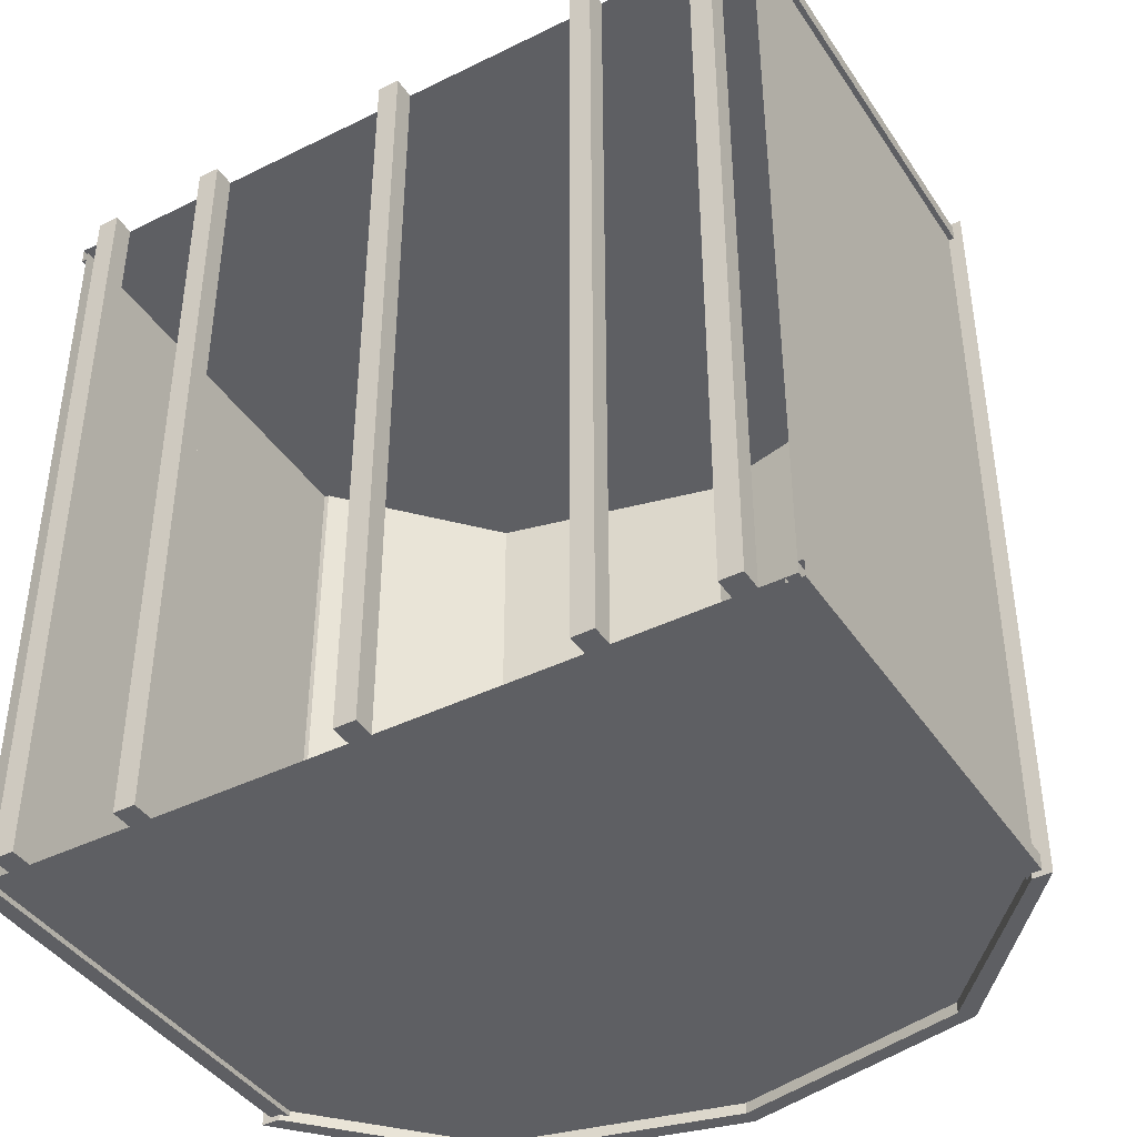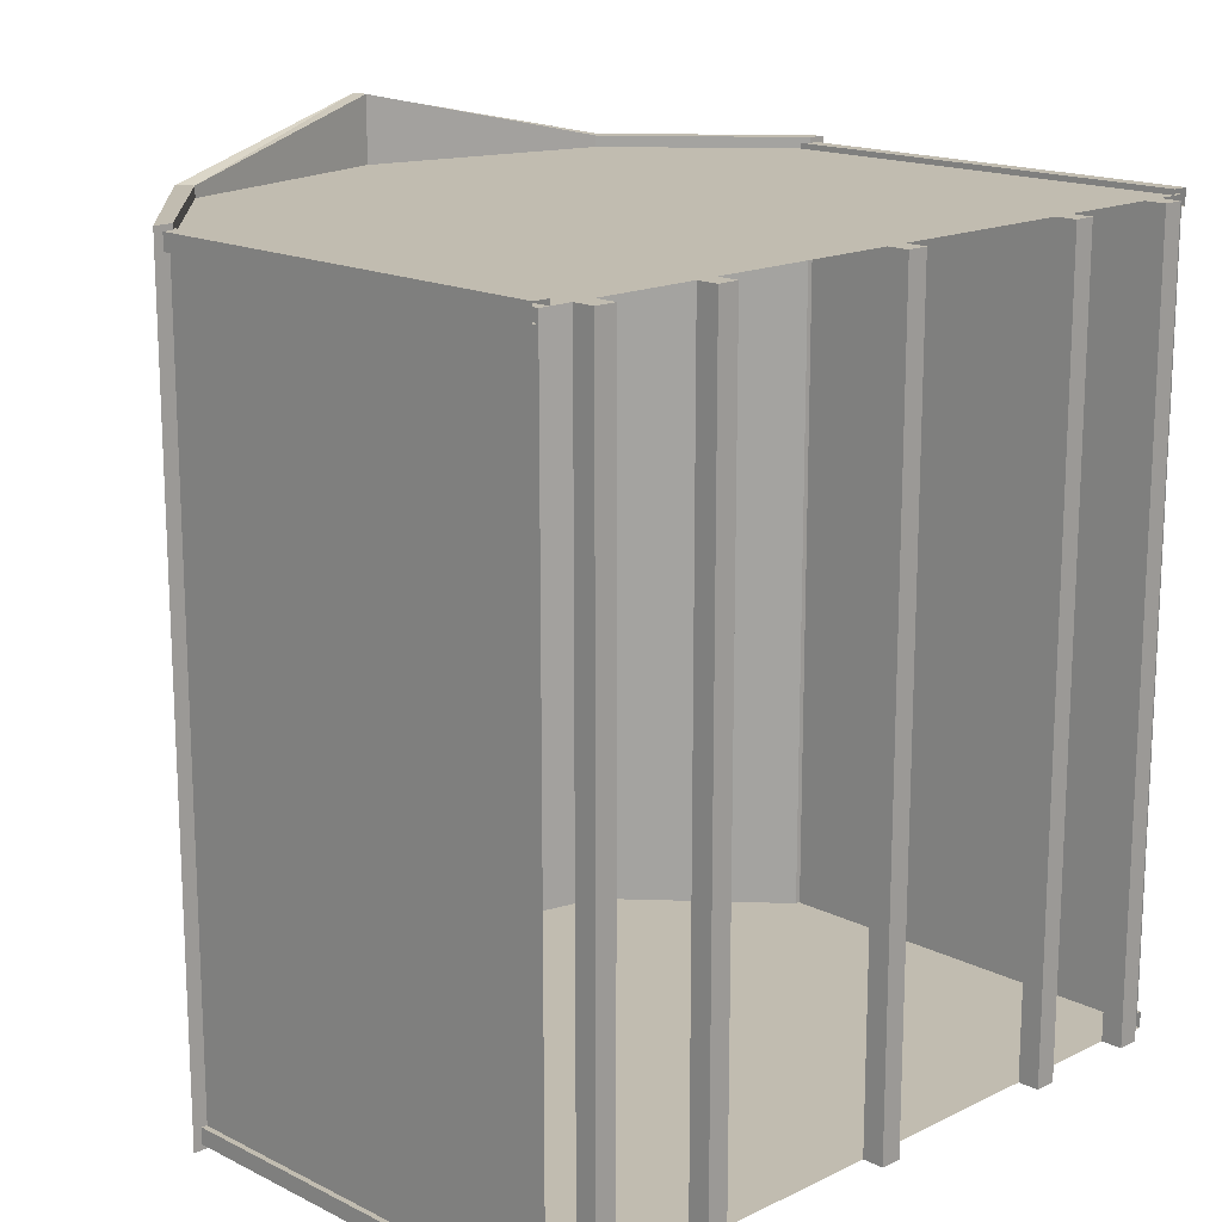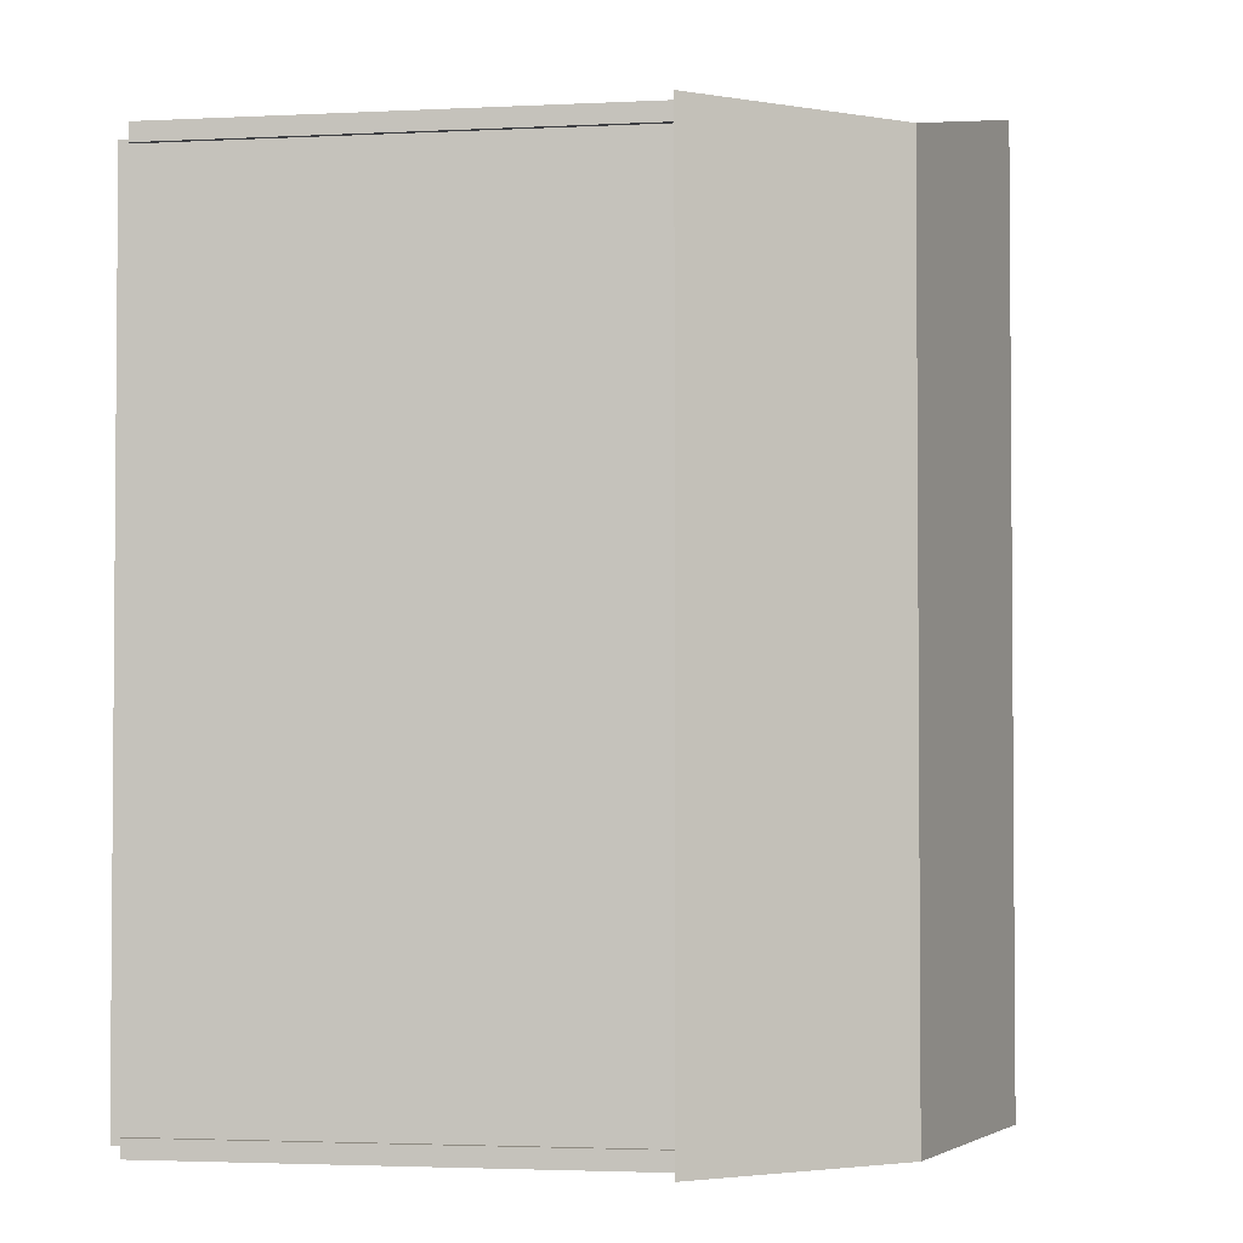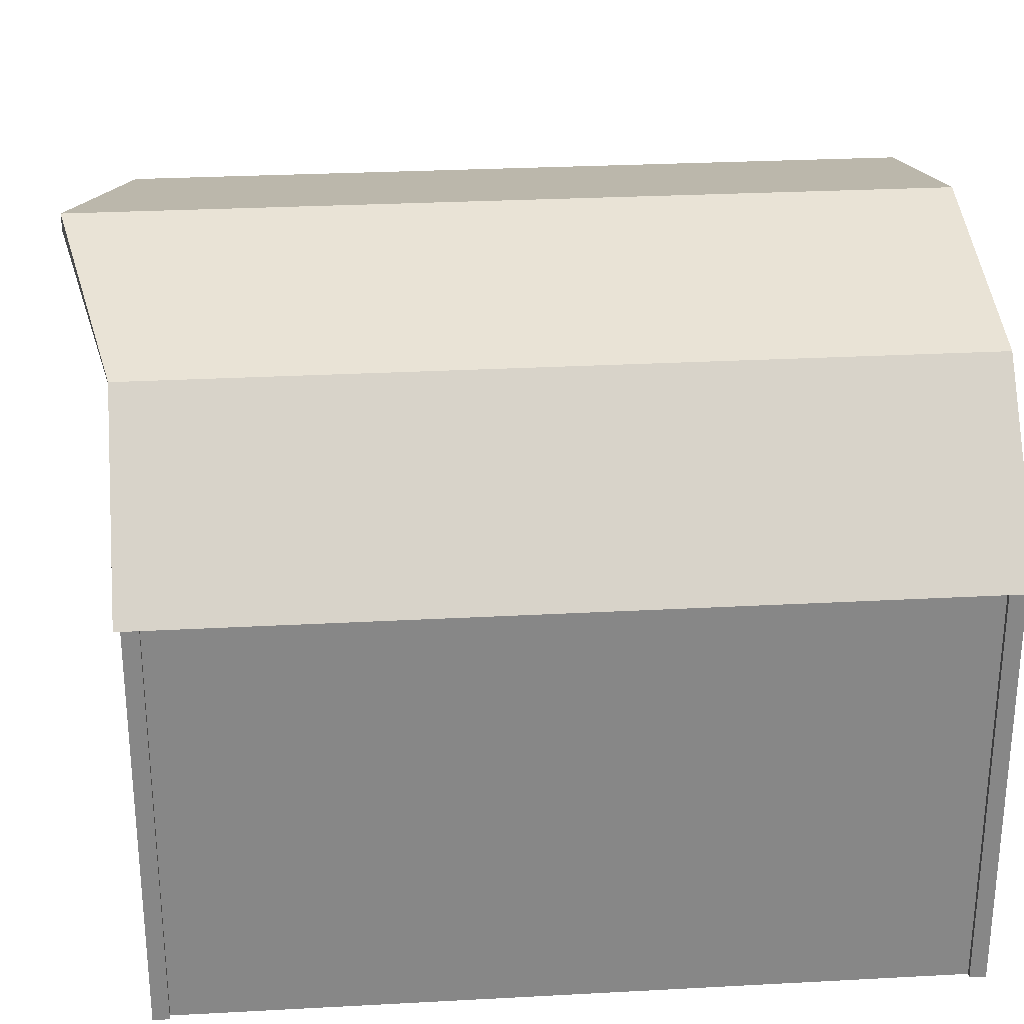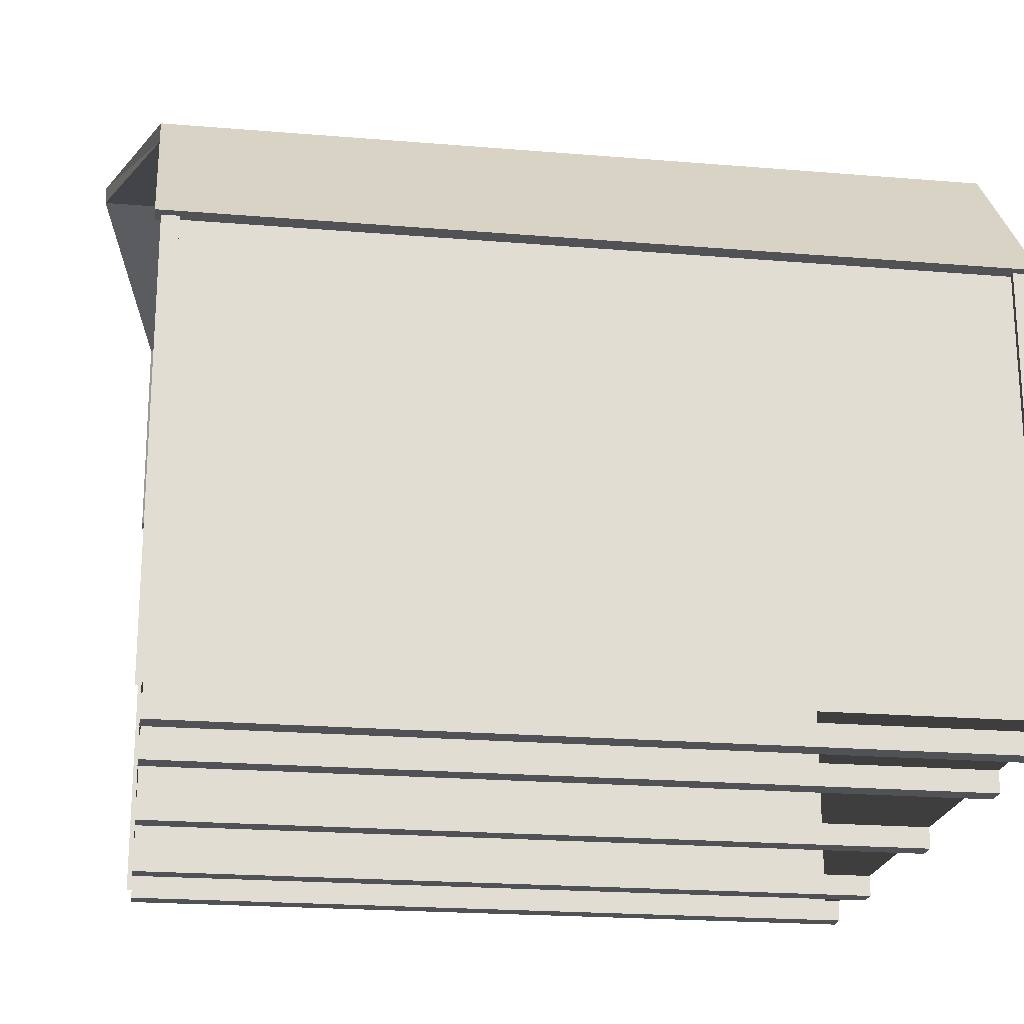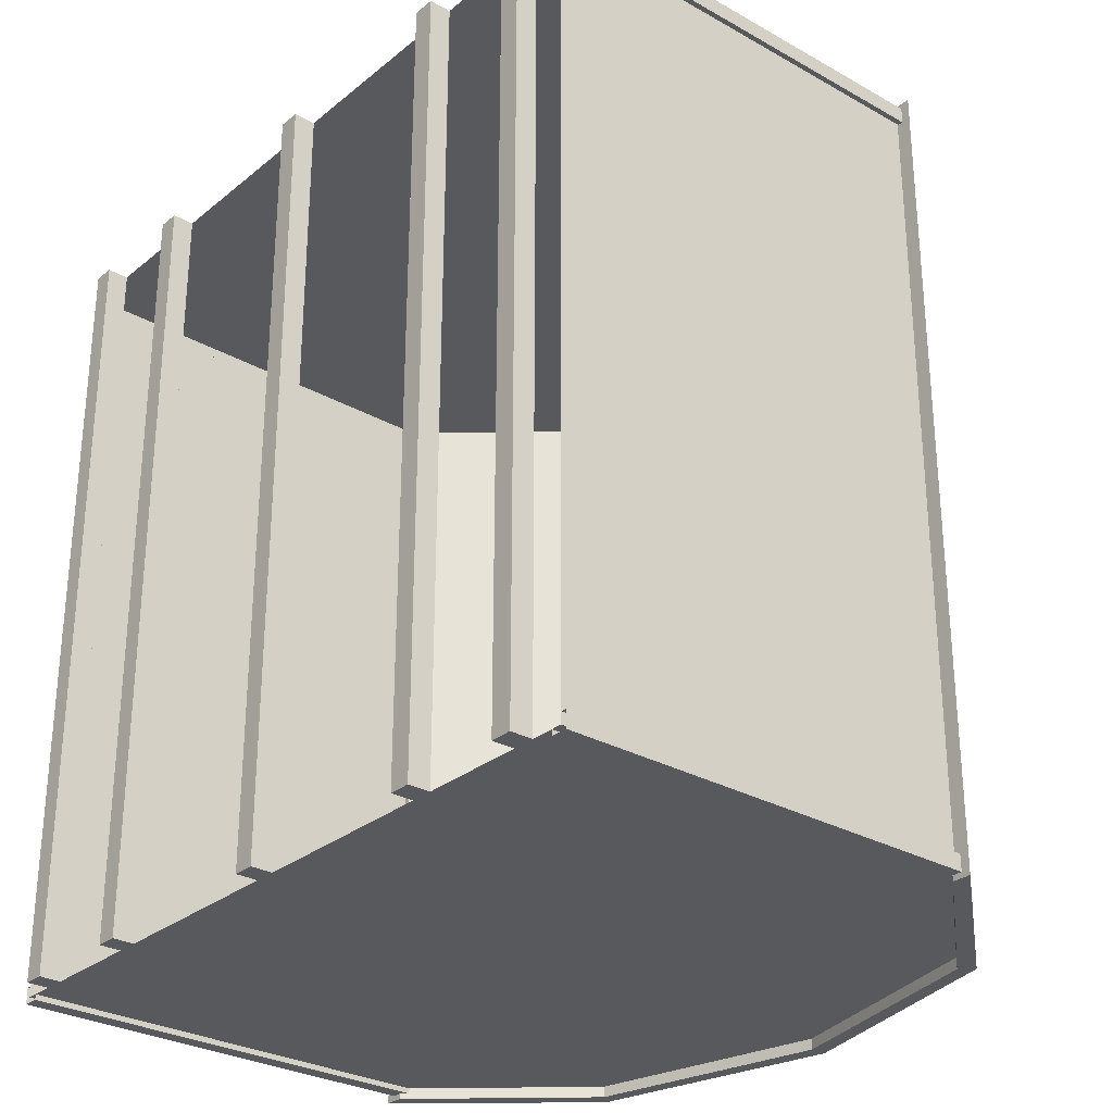
<metadata>
{"format":"obj","ext":"obj","renderer":"f3d","projection":"perspective","resolution":1024,"background":"white","views":[{"elev":-41.5,"azim":30.8,"up":"+Z"},{"elev":16.4,"azim":-44.6,"up":"+Z"},{"elev":-2.8,"azim":100.0,"up":"+Z"},{"elev":27.9,"azim":85.3,"up":"+Y"},{"elev":-21.2,"azim":81.5,"up":"+Y"},{"elev":-29.1,"azim":50.0,"up":"+Z"}]}
</metadata>
<code>
o High Wall Barns_12x12.obj
g default
v 1.859 2.097 -2.007
v -1.859 2.097 -2.007
v -1.18 2.882 -2.007
v 0 3.167 -2.007
v 1.859 2.097 1.753
v -1.18 2.882 1.753
v -1.859 2.097 1.753
v 0 3.167 2.007
v -1.816 0.1016 -1.905
v -1.74 0.1016 -1.981
v -1.816 0.1016 -1.981
v -1.816 2.144 -1.905
v -1.816 2.144 -1.981
v -1.74 2.144 -1.981
v 1.816 0.1016 -1.905
v 1.74 0.1016 -1.981
v 1.816 0.1016 -1.981
v 1.816 2.144 -1.905
v 1.816 2.144 -1.981
v 1.74 2.144 -1.981
v -1.816 0.1016 1.651
v -1.74 0.1016 1.727
v -1.816 0.1016 1.727
v -1.816 2.144 1.651
v -1.816 2.144 1.727
v -1.74 2.144 1.727
v 1.816 0.1016 1.651
v 1.74 0.1016 1.727
v 1.816 0.1016 1.727
v 1.816 2.144 1.651
v 1.816 2.144 1.727
v 1.74 2.144 1.727
v -1.791 0.1016 -1.905
v -1.791 2.144 -1.905
v -1.791 2.144 1.651
v -1.791 0.1016 1.651
v -1.74 2.144 -1.956
v -1.74 0.1016 -1.956
v 1.74 0.1016 -1.956
v 1.74 2.144 -1.956
v 1.791 2.144 -1.905
v 1.791 0.1016 -1.905
v 1.791 0.1016 1.651
v 1.791 2.144 1.651
v -1.74 2.144 1.702
v -1.74 0.1016 1.702
v 1.74 0.1016 1.702
v 1.74 2.144 1.702
v 1.125 2.822 -2.007
v 1.77 2.097 -2.007
v -1.125 2.822 -2.007
v -1.77 2.097 -2.007
v 0 3.087 -2.007
v 1.77 2.097 1.753
v 1.125 2.822 1.753
v -1.77 2.097 1.753
v -1.125 2.822 1.753
v 0 3.087 2.007
v -1.791 2.092 1.702
v -1.791 2.092 -1.956
v 1.791 2.092 -1.956
v 1.791 2.092 1.702
v -1.791 0.1016 1.702
v 1.791 0.1016 1.702
v 1.791 0.1016 -1.956
v -1.791 0.1016 -1.956
v -1.637 0.1016 1.702
v -1.637 0.1016 -1.956
v -1.535 0.1016 -1.956
v -1.535 0.1016 1.702
v -1.637 0 1.702
v -1.535 0 1.702
v -1.535 0 -1.956
v -1.637 0 -1.956
v -1.052 0.1016 1.702
v -1.052 0.1016 -1.956
v -0.9502 0.1016 -1.956
v -0.9502 0.1016 1.702
v -1.052 0 1.702
v -0.9502 0 1.702
v -0.9502 0 -1.956
v -1.052 0 -1.956
v 1.637 0.1016 1.702
v 1.637 0.1016 -1.956
v 1.535 0.1016 -1.956
v 1.535 0.1016 1.702
v 1.637 0 1.702
v 1.535 0 1.702
v 1.535 0 -1.956
v 1.637 0 -1.956
v 1.052 0.1016 1.702
v 1.052 0.1016 -1.956
v 0.9502 0.1016 -1.956
v 0.9502 0.1016 1.702
v 1.052 0 1.702
v 0.9502 0 1.702
v 0.9502 0 -1.956
v 1.052 0 -1.956
v -0.0508 0.1016 1.702
v -0.0508 0.1016 -1.956
v 0.0508 0.1016 -1.956
v 0.0508 0.1016 1.702
v -0.0508 0 1.702
v 0.0508 0 1.702
v 0.0508 0 -1.956
v -0.0508 0 -1.956
v 1.18 2.882 1.753
v 1.859 2.097 1.753
v -1.18 2.882 1.753
v -1.859 2.097 1.753
v 0 3.167 2.007
v 1.77 2.097 1.753
v 1.125 2.822 1.753
v -1.77 2.097 1.753
v -1.125 2.822 1.753
v 0 3.087 2.007
v -1.791 2.092 1.702
v 1.791 2.092 1.702
v -1.791 0.1016 1.702
v 1.791 0.1016 1.702
v 0 0.1016 1.702
v 0 3.087 1.702
v -1.125 0.1016 1.702
v -1.125 2.822 1.702
v 1.125 0.1016 1.702
v 1.125 2.822 1.702
v 0 3.087 -1.956
v 0 0.1016 -1.956
v -1.125 2.822 -1.956
v -1.125 0.1016 -1.956
v 1.125 2.822 -1.956
v 1.125 0.1016 -1.956
v 1.18 2.882 -2.007
v 1.859 2.097 -2.007
v -1.859 2.097 -2.007
v -1.18 2.882 -2.007
v 0 3.167 -2.007
v 1.125 2.822 -2.007
v 1.77 2.097 -2.007
v -1.125 2.822 -2.007
v -1.77 2.097 -2.007
v 0 3.087 -2.007
v -1.791 2.092 -1.956
v 1.791 2.092 -1.956
v 1.791 0.1016 -1.956
v -1.791 0.1016 -1.956
v -1.637 0.1016 1.702
v -1.535 0.1016 1.702
v -1.637 0 1.702
v -1.535 0 1.702
v -1.052 0.1016 1.702
v -0.9502 0.1016 1.702
v -1.052 0 1.702
v -0.9502 0 1.702
v 1.637 0.1016 1.702
v 1.535 0.1016 1.702
v 1.637 0 1.702
v 1.535 0 1.702
v 1.052 0.1016 1.702
v 0.9502 0.1016 1.702
v 1.052 0 1.702
v 0.9502 0 1.702
v -0.0508 0.1016 1.702
v 0.0508 0.1016 1.702
v -0.0508 0 1.702
v 0.0508 0 1.702
v -1.637 0.1016 -1.956
v -1.535 0.1016 -1.956
v -1.535 0 -1.956
v -1.637 0 -1.956
v -1.052 0.1016 -1.956
v -0.9502 0.1016 -1.956
v -0.9502 0 -1.956
v -1.052 0 -1.956
v 1.637 0.1016 -1.956
v 1.535 0.1016 -1.956
v 1.535 0 -1.956
v 1.637 0 -1.956
v 1.052 0.1016 -1.956
v 0.9502 0.1016 -1.956
v 0.9502 0 -1.956
v 1.052 0 -1.956
v -0.0508 0.1016 -1.956
v 0.0508 0.1016 -1.956
v 0.0508 0 -1.956
v -0.0508 0 -1.956
v 1.18 2.882 -2.007
v 1.859 2.097 -2.007
v 0 3.167 -2.007
v 1.18 2.882 1.753
v 1.859 2.097 1.753
v 0 3.167 2.007
g Shed
f 65 62 64
f 61 62 65
f 60 66 63
f 59 60 63
g Sides
f 107 113 112
f 108 107 112
f 111 116 113
f 107 111 113
f 111 109 115
f 116 111 115
f 109 110 114
f 115 109 114
g Shed
f 124 123 121
f 122 124 121
f 117 119 123
f 124 117 123
f 120 118 125
f 118 126 125
f 125 126 121
f 126 122 121
f 129 127 128
f 130 129 128
f 143 129 130
f 146 143 130
f 131 144 132
f 144 145 132
f 127 131 128
f 131 132 128
g Sides
f 133 134 139
f 138 133 139
f 137 133 138
f 142 137 138
f 136 140 141
f 135 136 141
f 137 142 140
f 136 137 140
g Floor
f 148 147 149
f 148 149 150
f 152 151 153
f 152 153 154
f 157 155 158
f 155 156 158
f 161 159 162
f 159 160 162
f 164 163 165
f 164 165 166
f 167 168 169
f 170 167 169
f 171 172 173
f 174 171 173
f 176 178 177
f 176 175 178
f 180 182 181
f 180 179 182
f 183 184 185
f 183 185 186
f 69 70 72
f 73 69 72
f 68 67 70
f 69 68 70
f 67 68 74
f 67 74 71
f 71 74 72
f 74 73 72
f 75 76 82
f 75 82 79
f 76 75 78
f 77 76 78
f 77 78 80
f 81 77 80
f 79 82 80
f 82 81 80
f 99 100 106
f 99 106 103
f 100 99 102
f 101 100 102
f 101 102 104
f 105 101 104
f 106 104 103
f 106 105 104
f 94 97 96
f 94 93 97
f 91 93 94
f 92 93 91
f 98 92 95
f 92 91 95
f 97 98 95
f 97 95 96
f 86 89 88
f 86 85 89
f 83 85 86
f 84 85 83
f 90 84 87
f 84 83 87
f 89 90 87
f 89 87 88
g Trim
f 21 24 36
f 24 35 36
f 25 21 23
f 25 24 21
f 26 23 22
f 26 25 23
f 46 45 22
f 45 26 22
f 32 48 47
f 32 47 28
f 29 32 28
f 31 32 29
f 27 31 29
f 30 31 27
f 30 27 43
f 44 30 43
f 15 18 42
f 18 41 42
f 17 19 15
f 19 18 15
f 20 17 16
f 20 19 17
f 40 16 39
f 40 20 16
f 14 37 38
f 10 14 38
f 11 14 10
f 13 14 11
f 13 11 9
f 12 13 9
f 12 9 33
f 34 12 33
g Sides
f 50 5 54
f 50 1 5
g Shed
f 55 49 54
f 49 50 54
f 58 53 55
f 53 49 55
f 53 58 57
f 51 53 57
f 52 57 56
f 51 57 52
g Sides
f 7 2 56
f 2 52 56
g Roof
f 6 3 7
f 3 2 7
f 8 4 6
f 4 3 6
f 188 190 191
f 187 190 188
f 189 192 190
f 187 189 190

</code>
